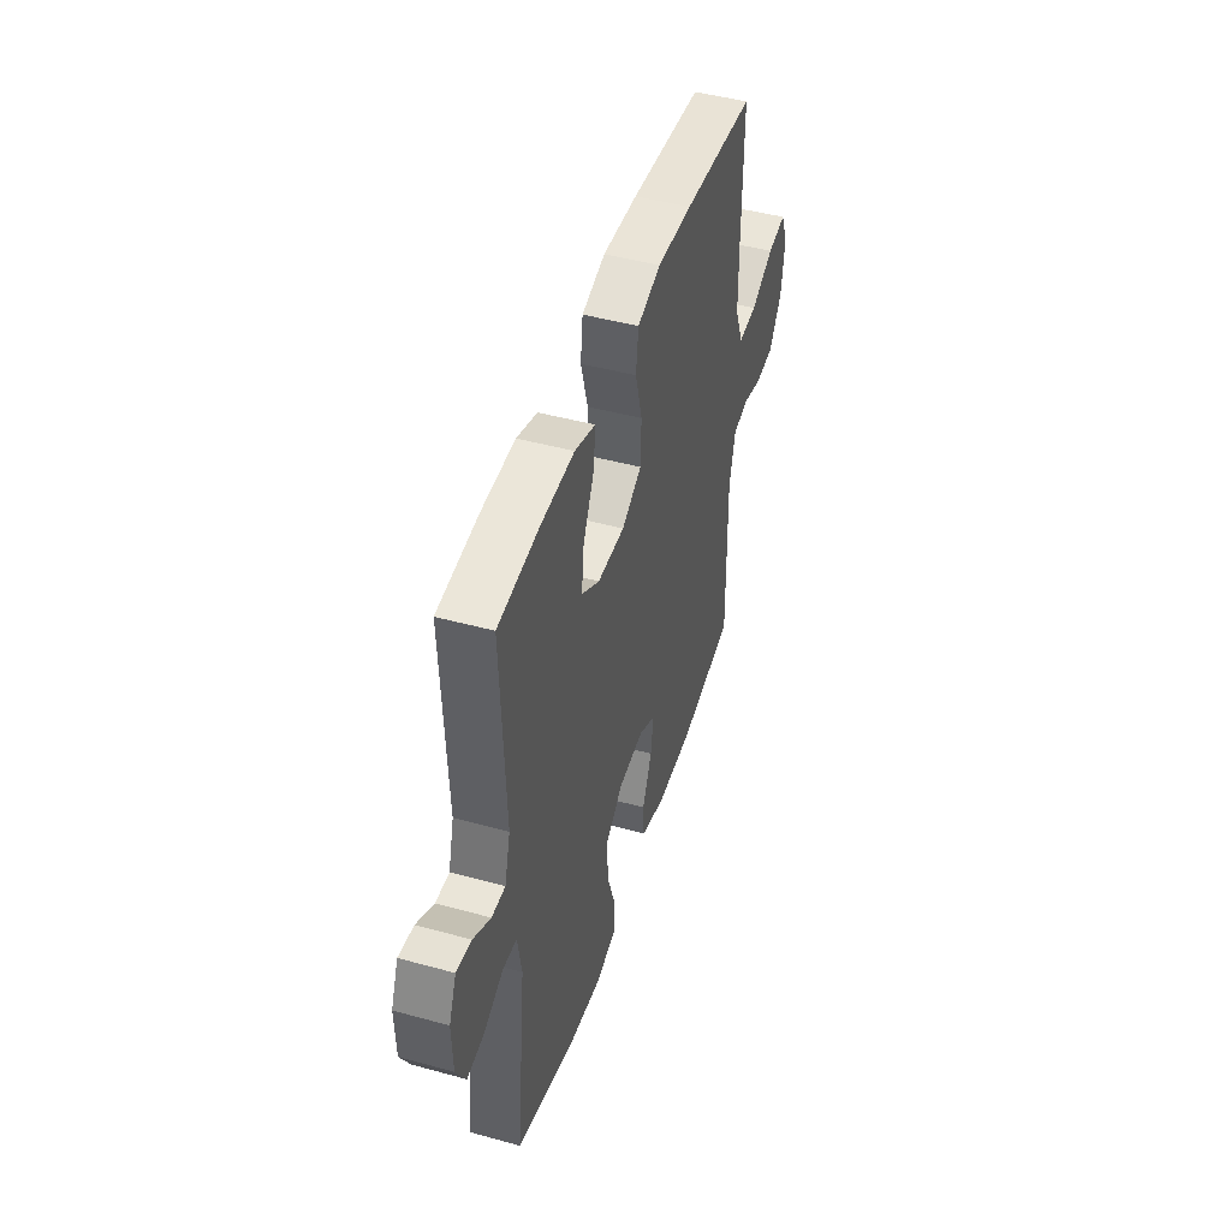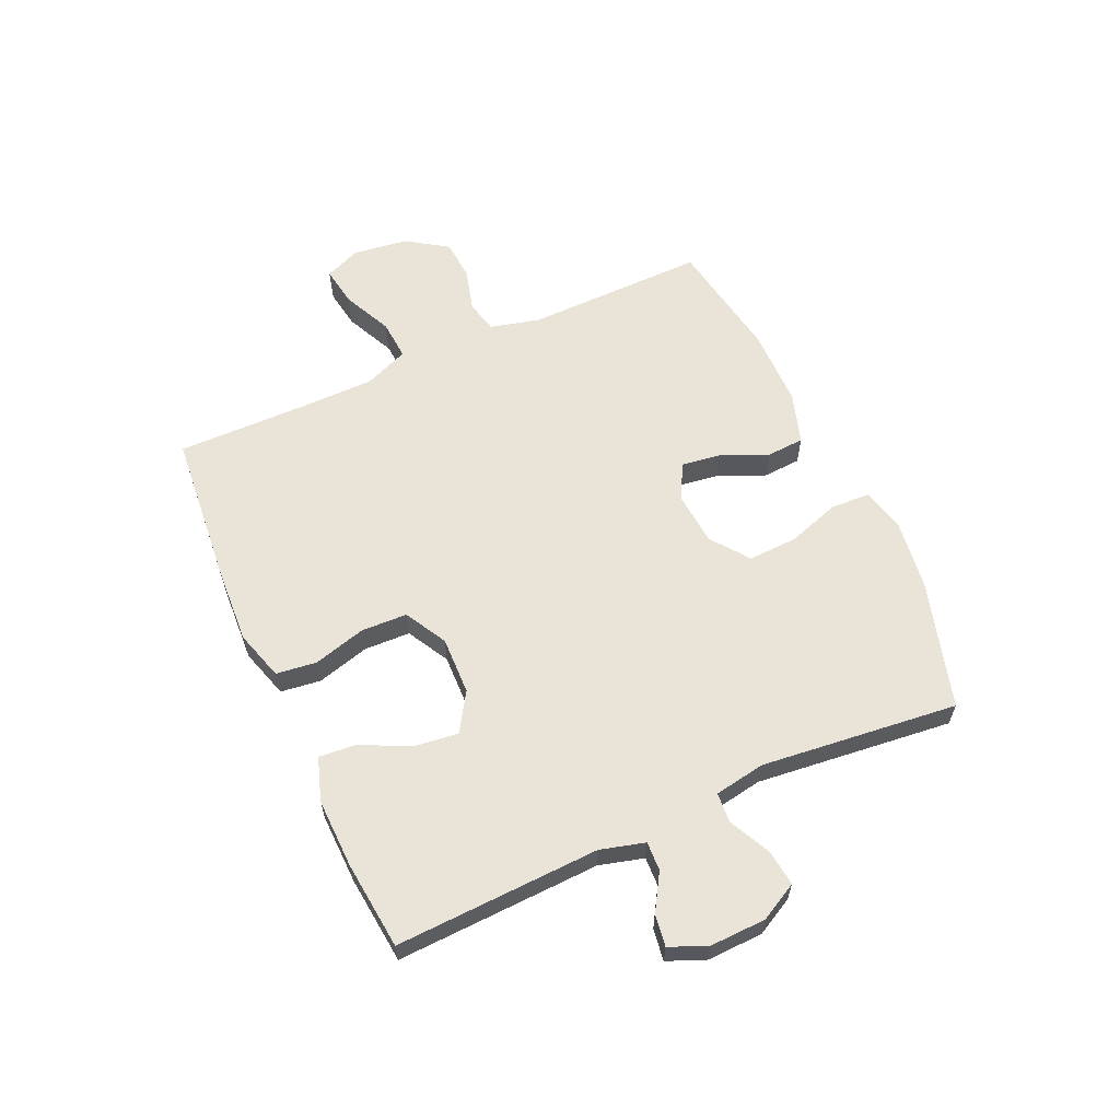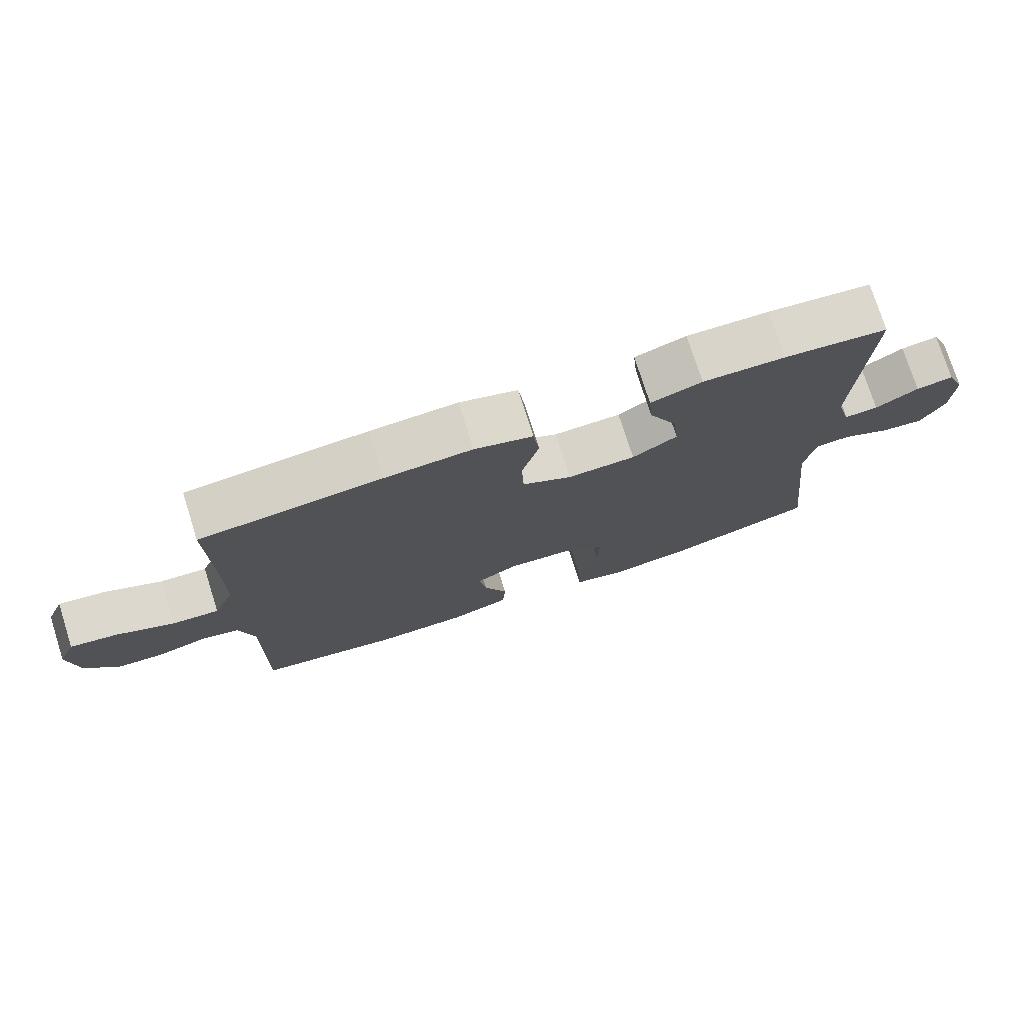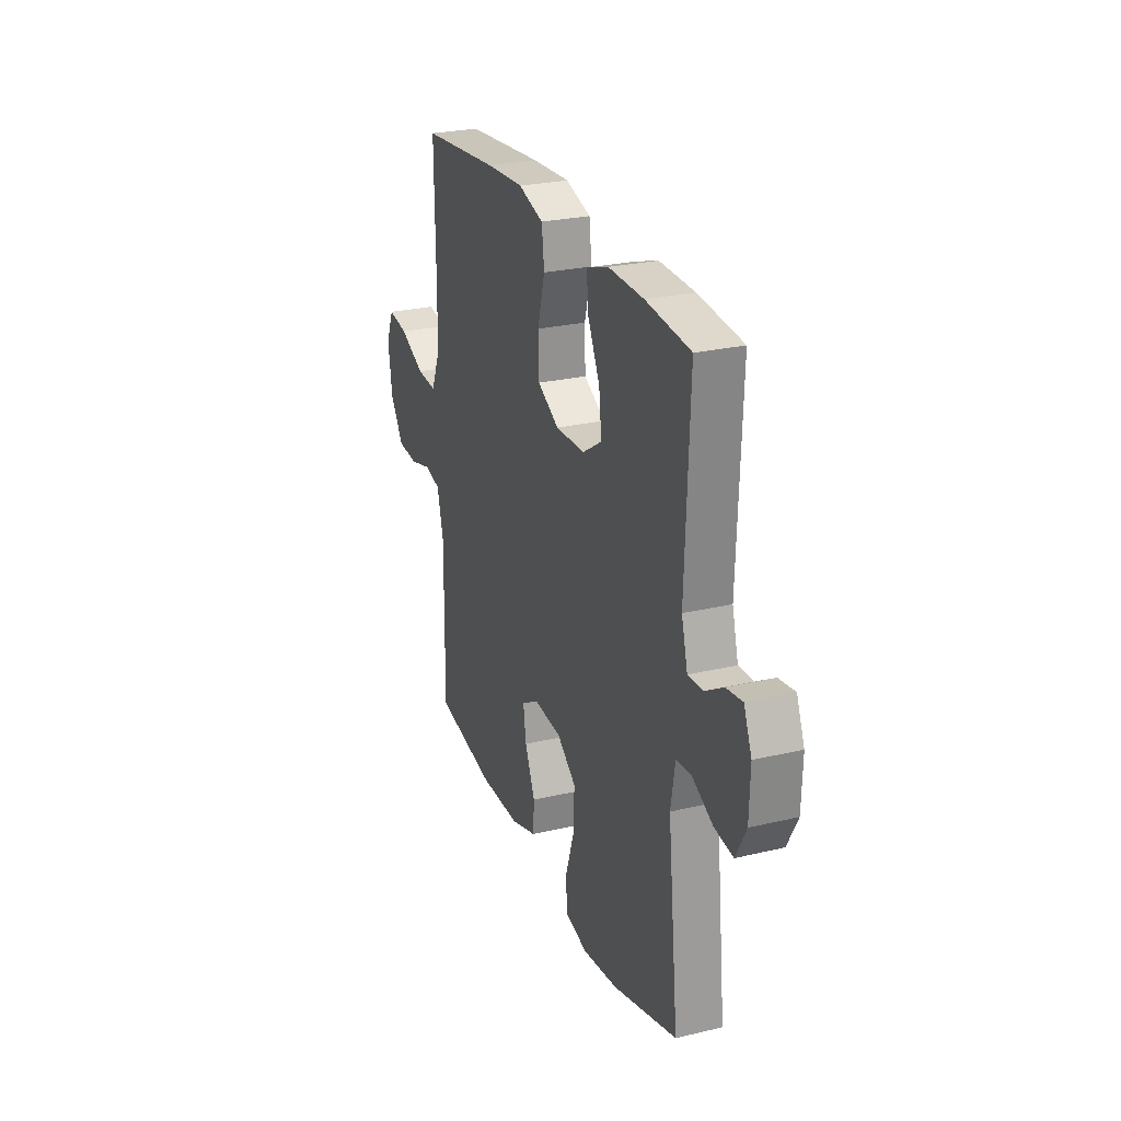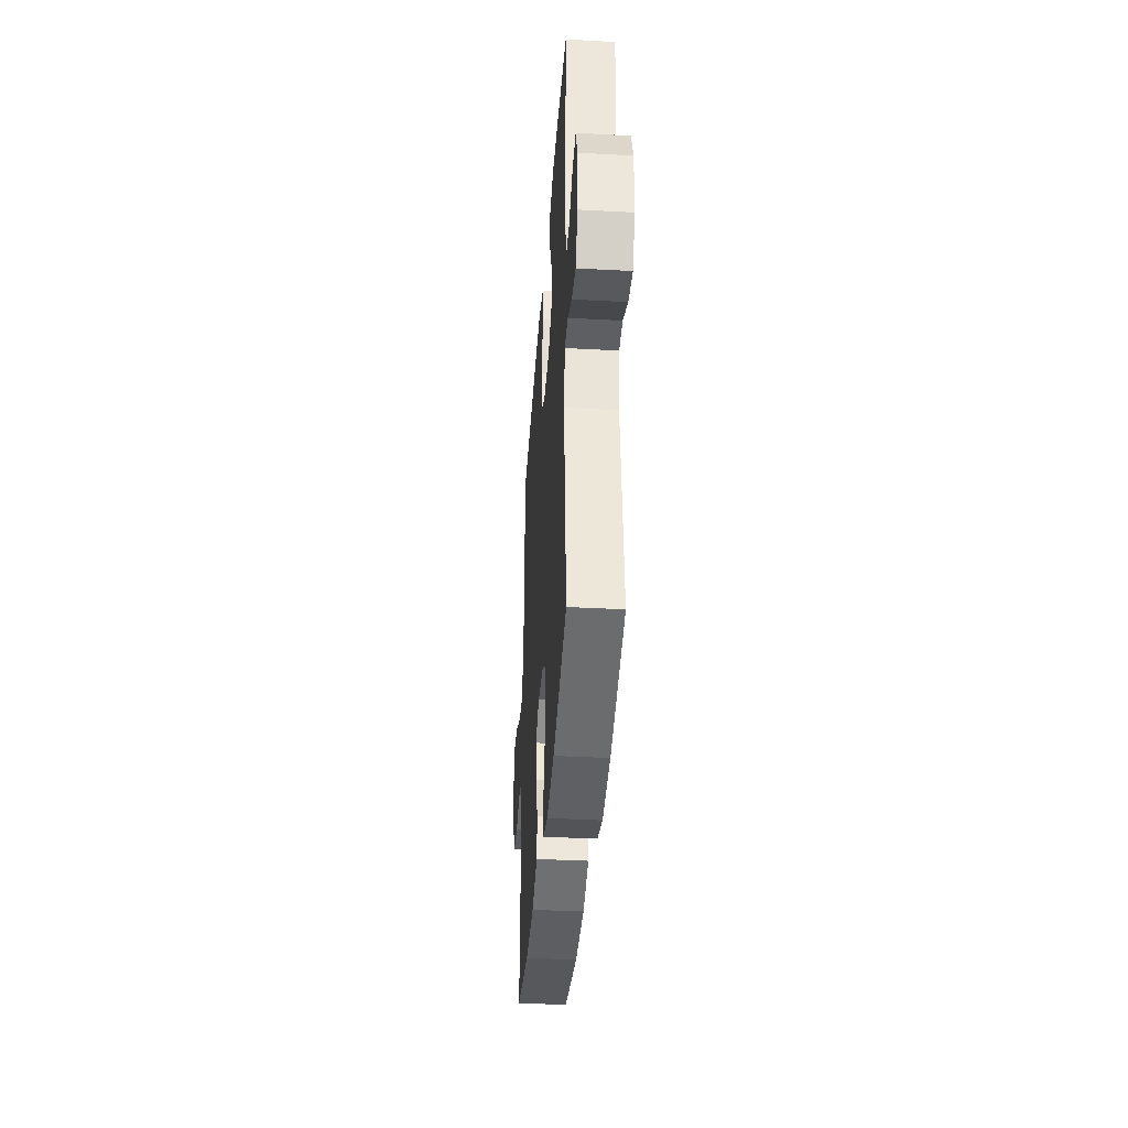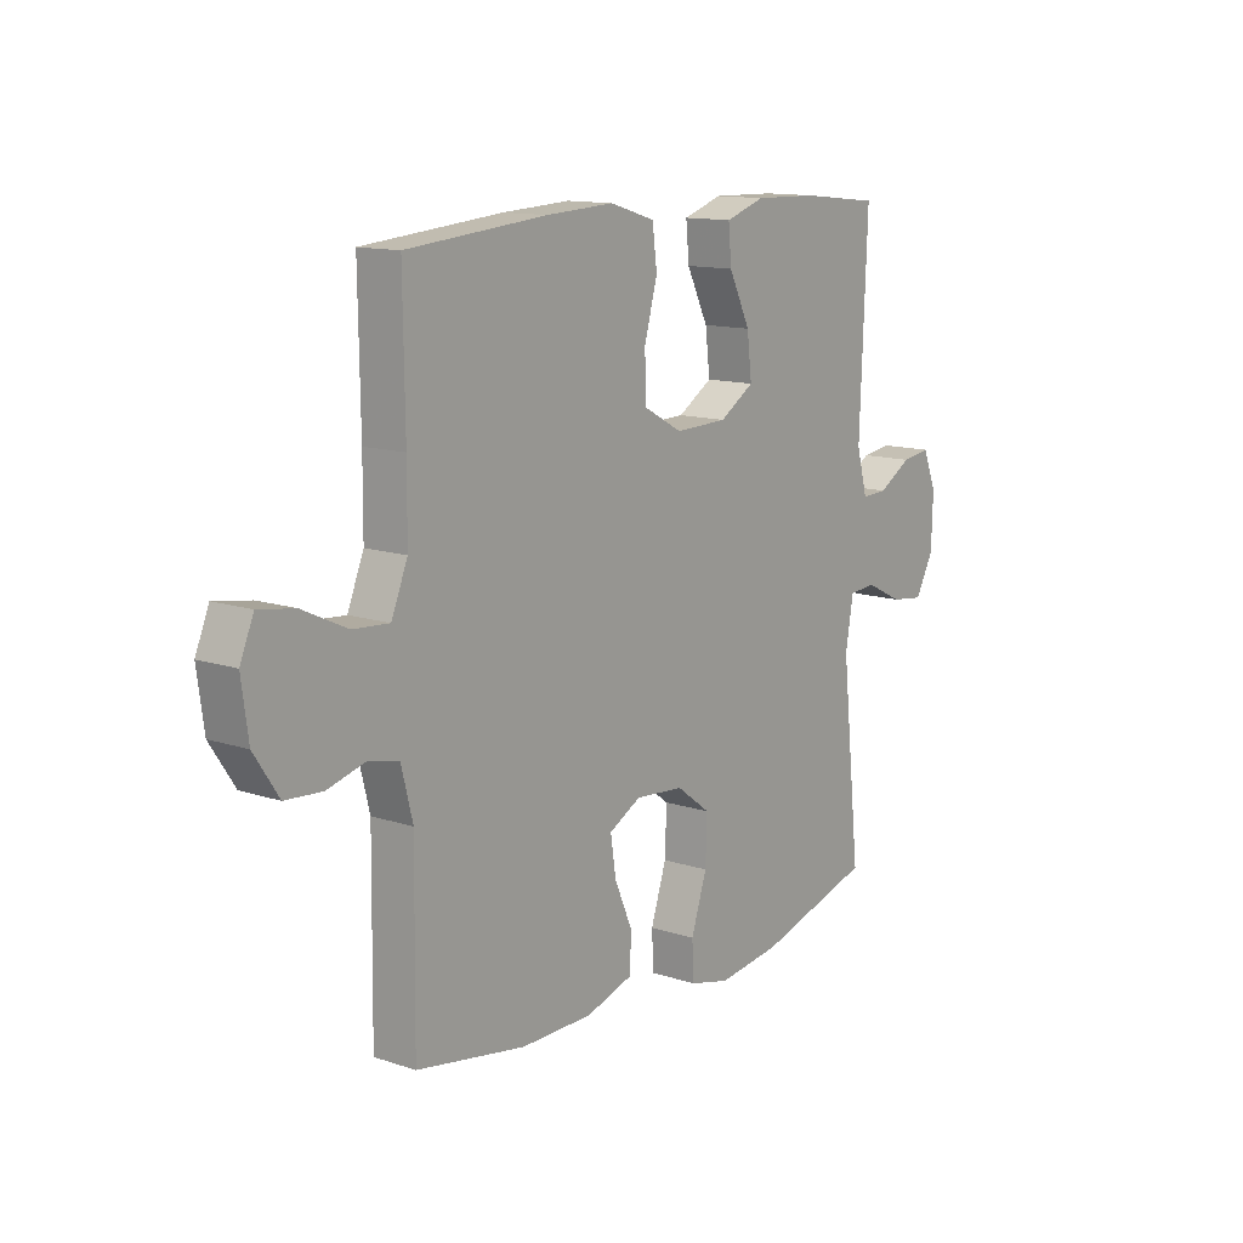
<metadata>
{"format":"obj","ext":"obj","renderer":"f3d","projection":"perspective","resolution":1024,"background":"white","views":[{"elev":46.3,"azim":107.4,"up":"+Z"},{"elev":61.0,"azim":65.7,"up":"+Y"},{"elev":75.7,"azim":-17.6,"up":"+Z"},{"elev":25.9,"azim":69.3,"up":"+Z"},{"elev":-37.4,"azim":86.0,"up":"+Z"},{"elev":12.9,"azim":-52.7,"up":"+Z"}]}
</metadata>
<code>
v 0.5 0.07 0.5
v 0.486 0.07 0.146
v 0.507 0.07 0.069
v 0.557 0.07 0.071
v 0.62 0.07 0.109
v 0.675 0.07 0.117
v 0.702 0.07 0.052
v 0.699 0.07 -0.045
v 0.664 0.07 -0.11
v 0.601 0.07 -0.102
v 0.53 0.07 -0.067
v 0.478 0.07 -0.071
v 0.463 0.07 -0.159
v 0.5 0.07 -0.5
v 0.279 0.07 -0.564
v 0.159 0.07 -0.58
v 0.082 0.07 -0.561
v 0.079 0.07 -0.493
v 0.109 0.07 -0.401
v 0.112 0.07 -0.317
v 0.047 0.07 -0.268
v -0.046 0.07 -0.26
v -0.107 0.07 -0.293
v -0.097 0.07 -0.361
v -0.062 0.07 -0.442
v -0.066 0.07 -0.507
v -0.155 0.07 -0.535
v -0.292 0.07 -0.536
v -0.5 0.07 -0.5
v -0.496 0.07 -0.189
v -0.518 0.07 -0.102
v -0.574 0.07 -0.089
v -0.648 0.07 -0.109
v -0.718 0.07 -0.104
v -0.765 0.07 -0.033
v -0.778 0.07 0.062
v -0.752 0.07 0.124
v -0.683 0.07 0.113
v -0.598 0.07 0.073
v -0.529 0.07 0.068
v -0.498 0.07 0.144
v -0.497 0.07 0.266
v -0.5 0.07 0.5
v -0.233 0.07 0.524
v -0.104 0.07 0.531
v -0.018 0.07 0.505
v -0.009 0.07 0.435
v -0.034 0.07 0.344
v -0.031 0.07 0.264
v 0.042 0.07 0.224
v 0.142 0.07 0.227
v 0.208 0.07 0.269
v 0.199 0.07 0.345
v 0.158 0.07 0.429
v 0.152 0.07 0.494
v 0.227 0.07 0.519
v 0.348 0.07 0.516
v 0.5 0 0.5
v 0.486 0 0.146
v 0.507 0 0.069
v 0.557 0 0.071
v 0.62 0 0.109
v 0.675 0 0.117
v 0.702 0 0.052
v 0.699 0 -0.045
v 0.664 0 -0.11
v 0.601 0 -0.102
v 0.53 0 -0.067
v 0.478 0 -0.071
v 0.463 0 -0.159
v 0.5 0 -0.5
v 0.279 0 -0.564
v 0.159 0 -0.58
v 0.082 0 -0.561
v 0.079 0 -0.493
v 0.109 0 -0.401
v 0.112 0 -0.317
v 0.047 0 -0.268
v -0.046 0 -0.26
v -0.107 0 -0.293
v -0.097 0 -0.361
v -0.062 0 -0.442
v -0.066 0 -0.507
v -0.155 0 -0.535
v -0.292 0 -0.536
v -0.5 0 -0.5
v -0.496 0 -0.189
v -0.518 0 -0.102
v -0.574 0 -0.089
v -0.648 0 -0.109
v -0.718 0 -0.104
v -0.765 0 -0.033
v -0.778 0 0.062
v -0.752 0 0.124
v -0.683 0 0.113
v -0.598 0 0.073
v -0.529 0 0.068
v -0.498 0 0.144
v -0.497 0 0.266
v -0.5 0 0.5
v -0.233 0 0.524
v -0.104 0 0.531
v -0.018 0 0.505
v -0.009 0 0.435
v -0.034 0 0.344
v -0.031 0 0.264
v 0.042 0 0.224
v 0.142 0 0.227
v 0.208 0 0.269
v 0.199 0 0.345
v 0.158 0 0.429
v 0.152 0 0.494
v 0.227 0 0.519
v 0.348 0 0.516
f 57 1 2
f 56 57 2
f 55 56 2
f 54 55 2
f 53 54 2
f 52 53 2 3
f 51 52 3
f 50 51 3
f 46 47 48
f 45 46 48
f 44 45 48
f 43 44 48
f 42 43 48
f 41 42 48 49
f 40 41 49 50
f 37 38 39
f 36 37 39
f 35 36 39
f 34 35 39
f 33 34 39
f 32 33 39
f 31 32 39 40
f 40 50 3
f 31 40 3
f 30 31 3
f 28 29 30
f 27 28 30
f 26 27 30
f 25 26 30
f 24 25 30
f 17 18 19
f 16 17 19
f 15 16 19
f 14 15 19
f 13 14 19
f 12 13 19 20
f 9 10 11
f 8 9 11
f 7 8 11
f 6 7 11
f 5 6 11
f 4 5 11
f 4 11 12
f 12 20 21
f 4 12 21
f 3 4 21
f 23 24 30
f 22 23 30 3
f 3 21 22
f 59 58 114
f 59 114 113
f 59 113 112
f 59 112 111
f 59 111 110
f 60 59 110 109
f 60 109 108
f 60 108 107
f 105 104 103
f 105 103 102
f 105 102 101
f 105 101 100
f 105 100 99
f 106 105 99 98
f 107 106 98 97
f 96 95 94
f 96 94 93
f 96 93 92
f 96 92 91
f 96 91 90
f 96 90 89
f 97 96 89 88
f 60 107 97
f 60 97 88
f 60 88 87
f 87 86 85
f 87 85 84
f 87 84 83
f 87 83 82
f 87 82 81
f 76 75 74
f 76 74 73
f 76 73 72
f 76 72 71
f 76 71 70
f 77 76 70 69
f 68 67 66
f 68 66 65
f 68 65 64
f 68 64 63
f 68 63 62
f 68 62 61
f 69 68 61
f 78 77 69
f 78 69 61
f 78 61 60
f 87 81 80
f 60 87 80 79
f 79 78 60
f 1 58 59 2
f 2 59 60 3
f 3 60 61 4
f 4 61 62 5
f 5 62 63 6
f 6 63 64 7
f 7 64 65 8
f 8 65 66 9
f 9 66 67 10
f 10 67 68 11
f 11 68 69 12
f 12 69 70 13
f 13 70 71 14
f 14 71 72 15
f 15 72 73 16
f 16 73 74 17
f 17 74 75 18
f 18 75 76 19
f 19 76 77 20
f 20 77 78 21
f 21 78 79 22
f 22 79 80 23
f 23 80 81 24
f 24 81 82 25
f 25 82 83 26
f 26 83 84 27
f 27 84 85 28
f 28 85 86 29
f 29 86 87 30
f 30 87 88 31
f 31 88 89 32
f 32 89 90 33
f 33 90 91 34
f 34 91 92 35
f 35 92 93 36
f 36 93 94 37
f 37 94 95 38
f 38 95 96 39
f 39 96 97 40
f 40 97 98 41
f 41 98 99 42
f 42 99 100 43
f 43 100 101 44
f 44 101 102 45
f 45 102 103 46
f 46 103 104 47
f 47 104 105 48
f 48 105 106 49
f 49 106 107 50
f 50 107 108 51
f 51 108 109 52
f 52 109 110 53
f 53 110 111 54
f 54 111 112 55
f 55 112 113 56
f 56 113 114 57
f 57 114 58 1

</code>
